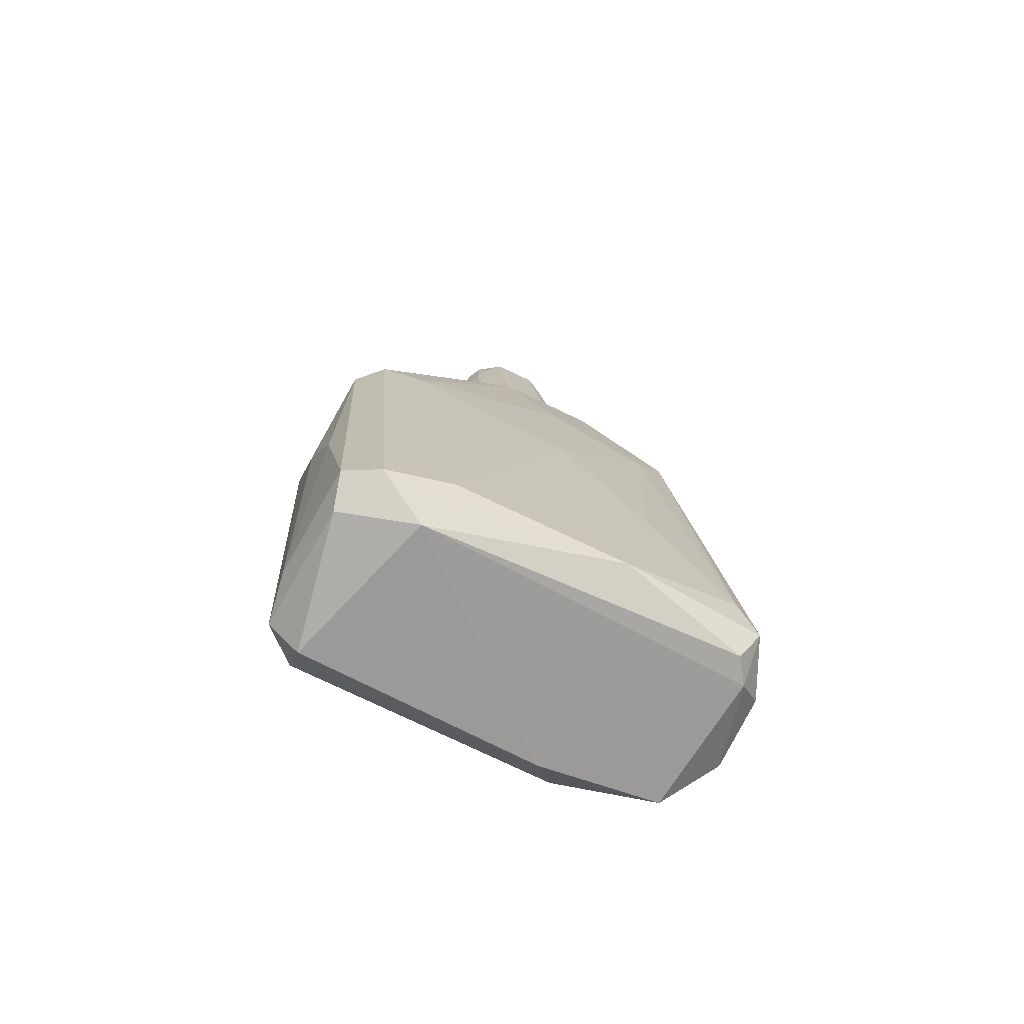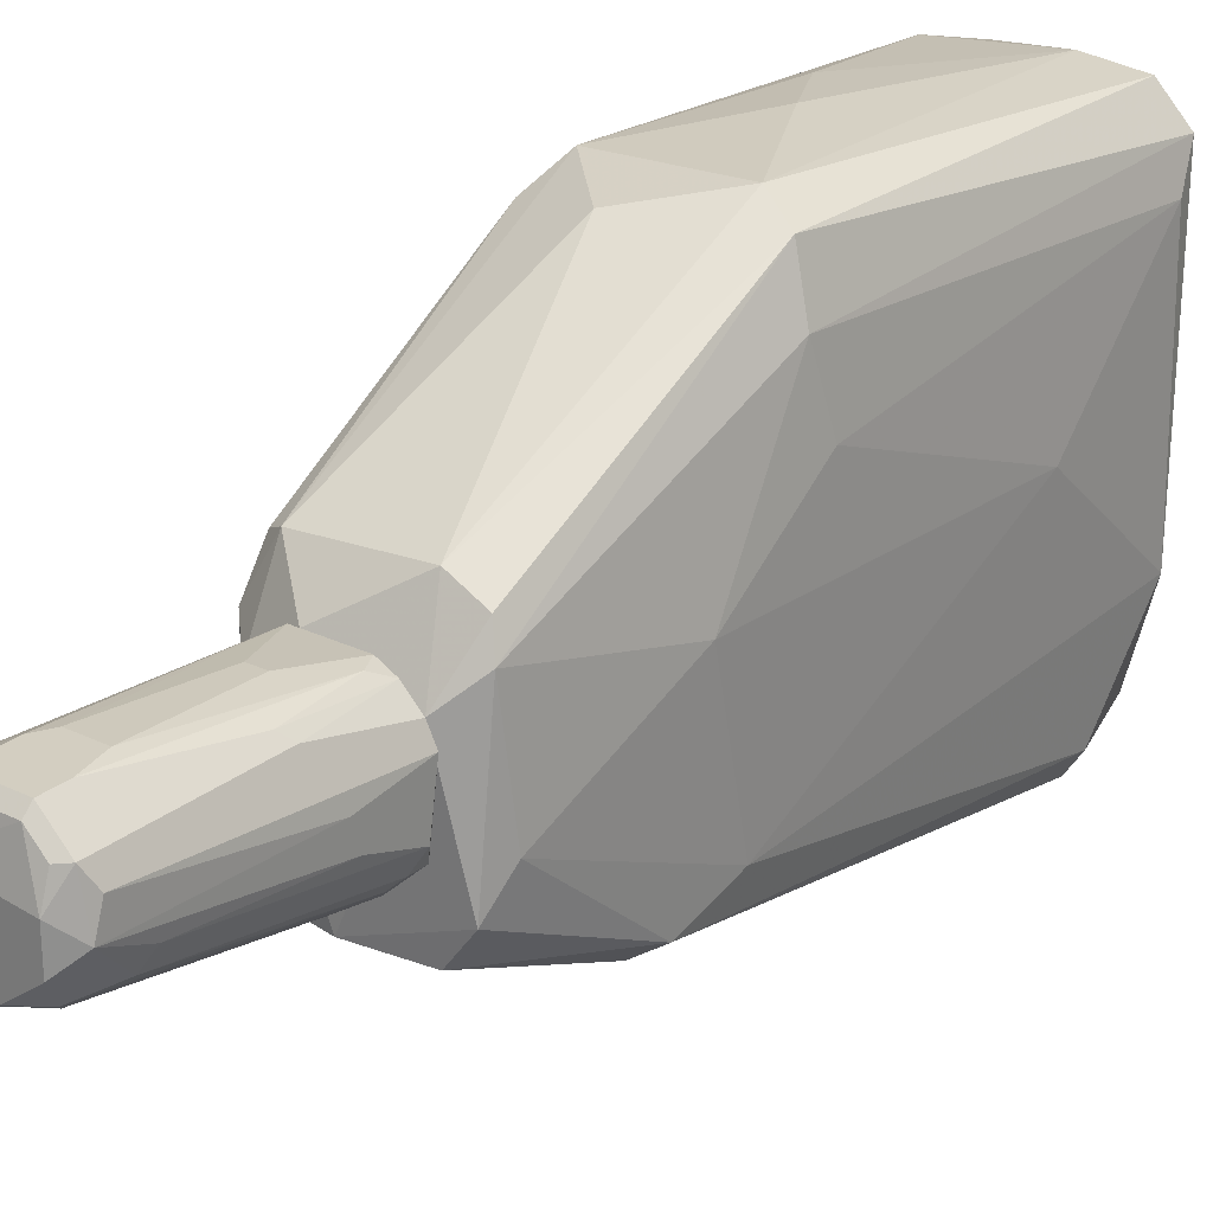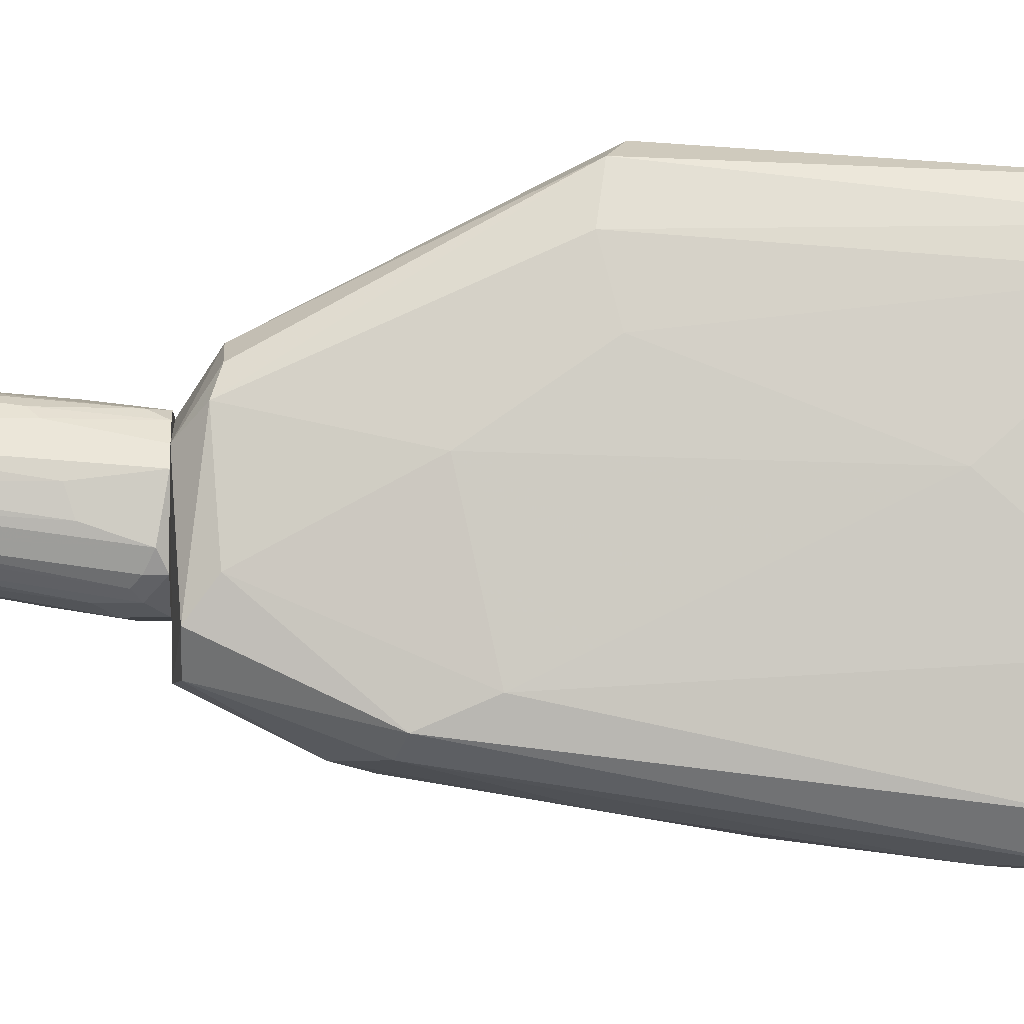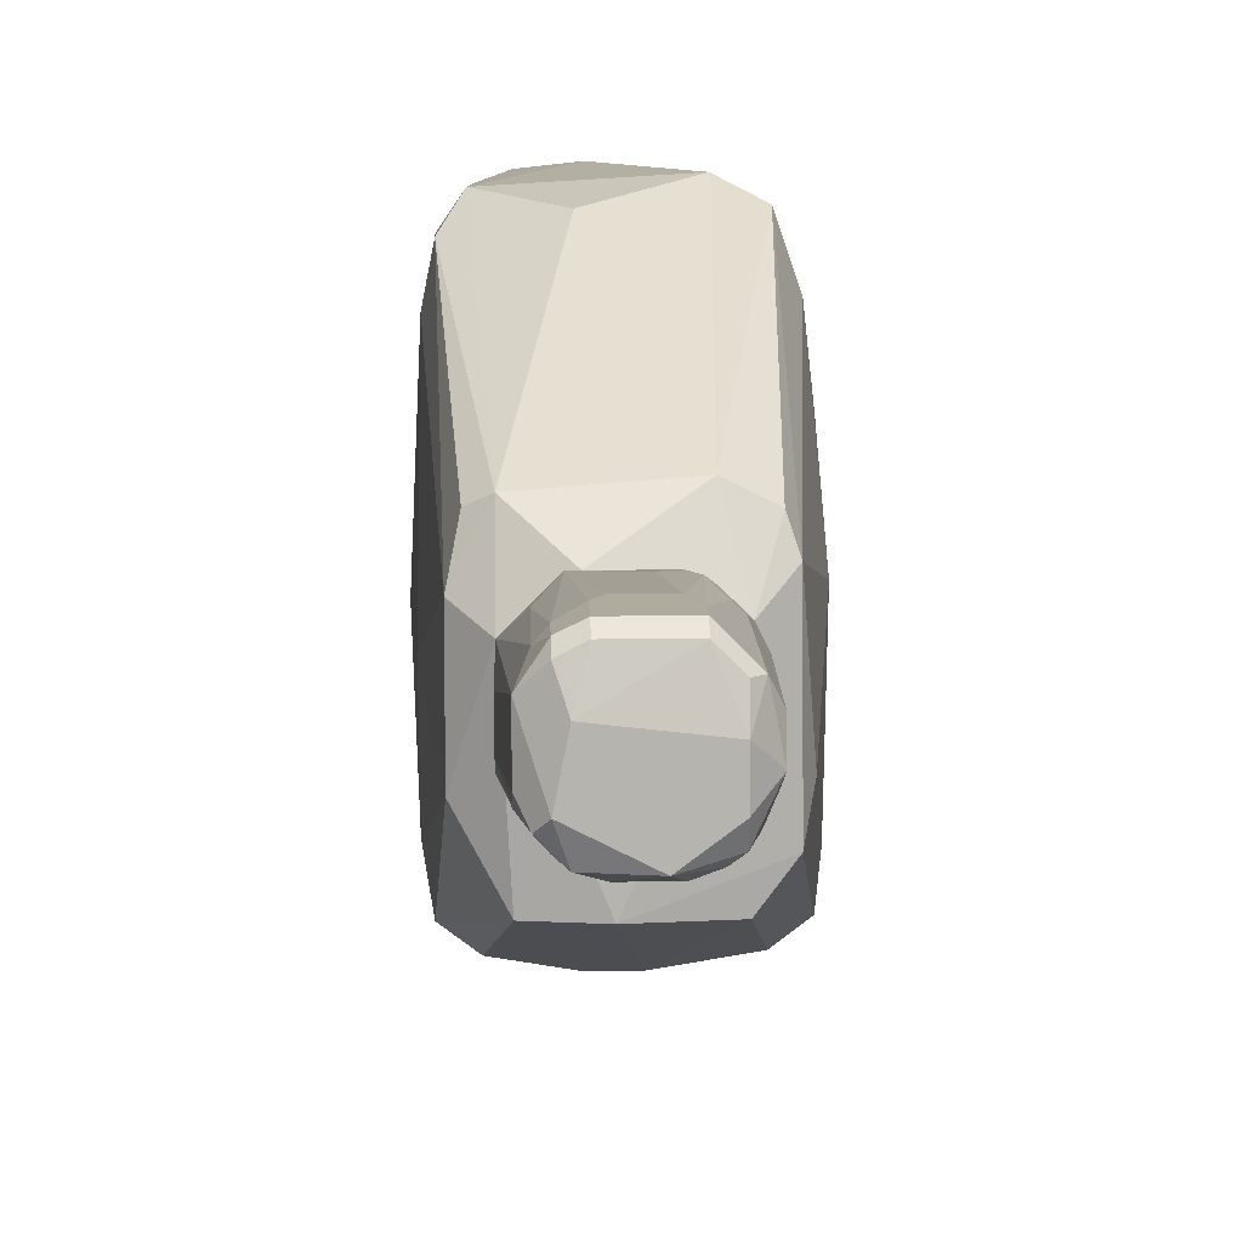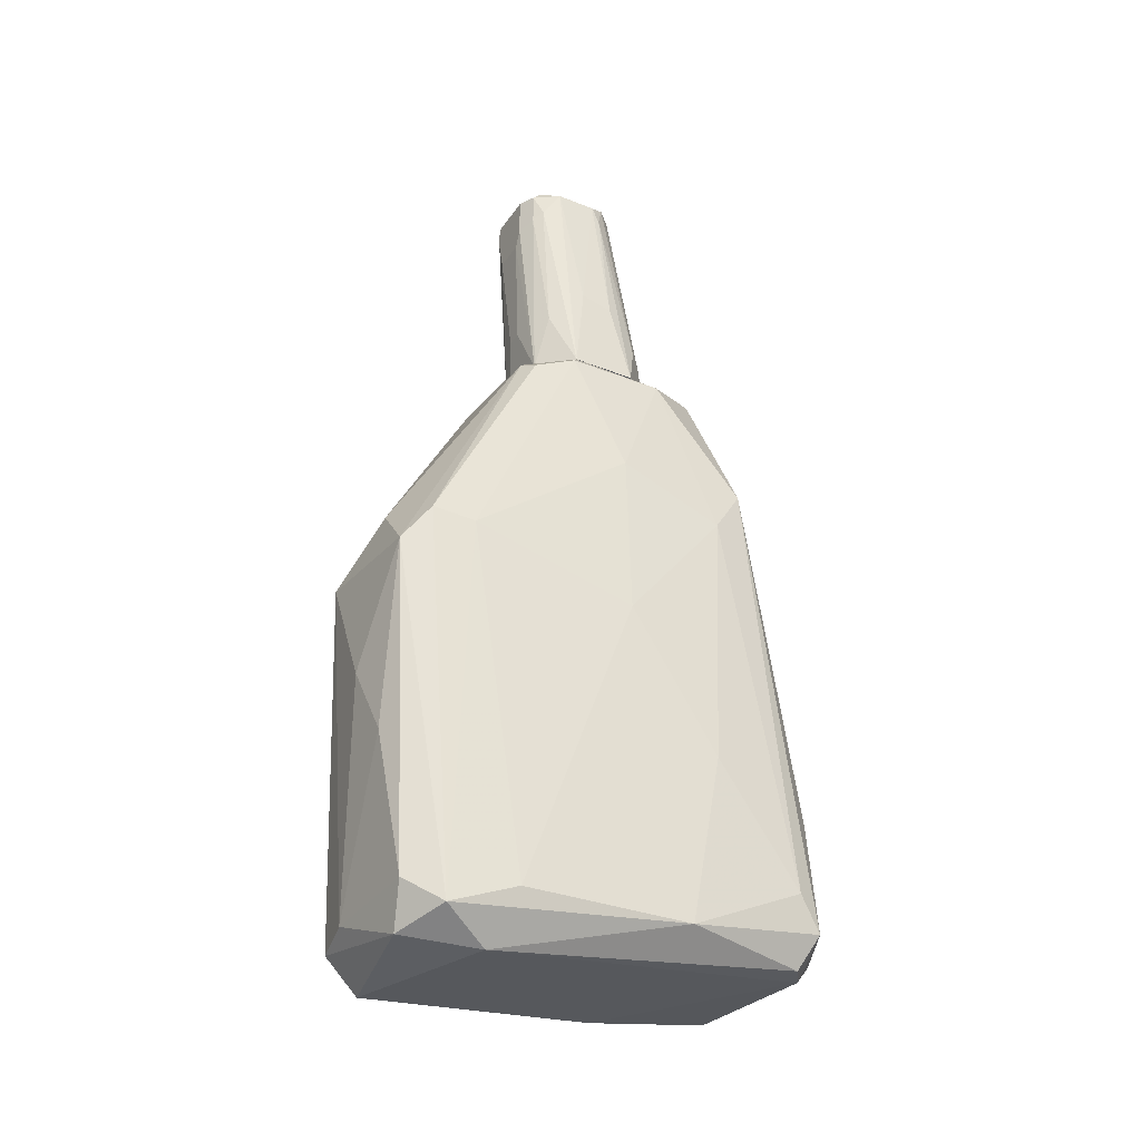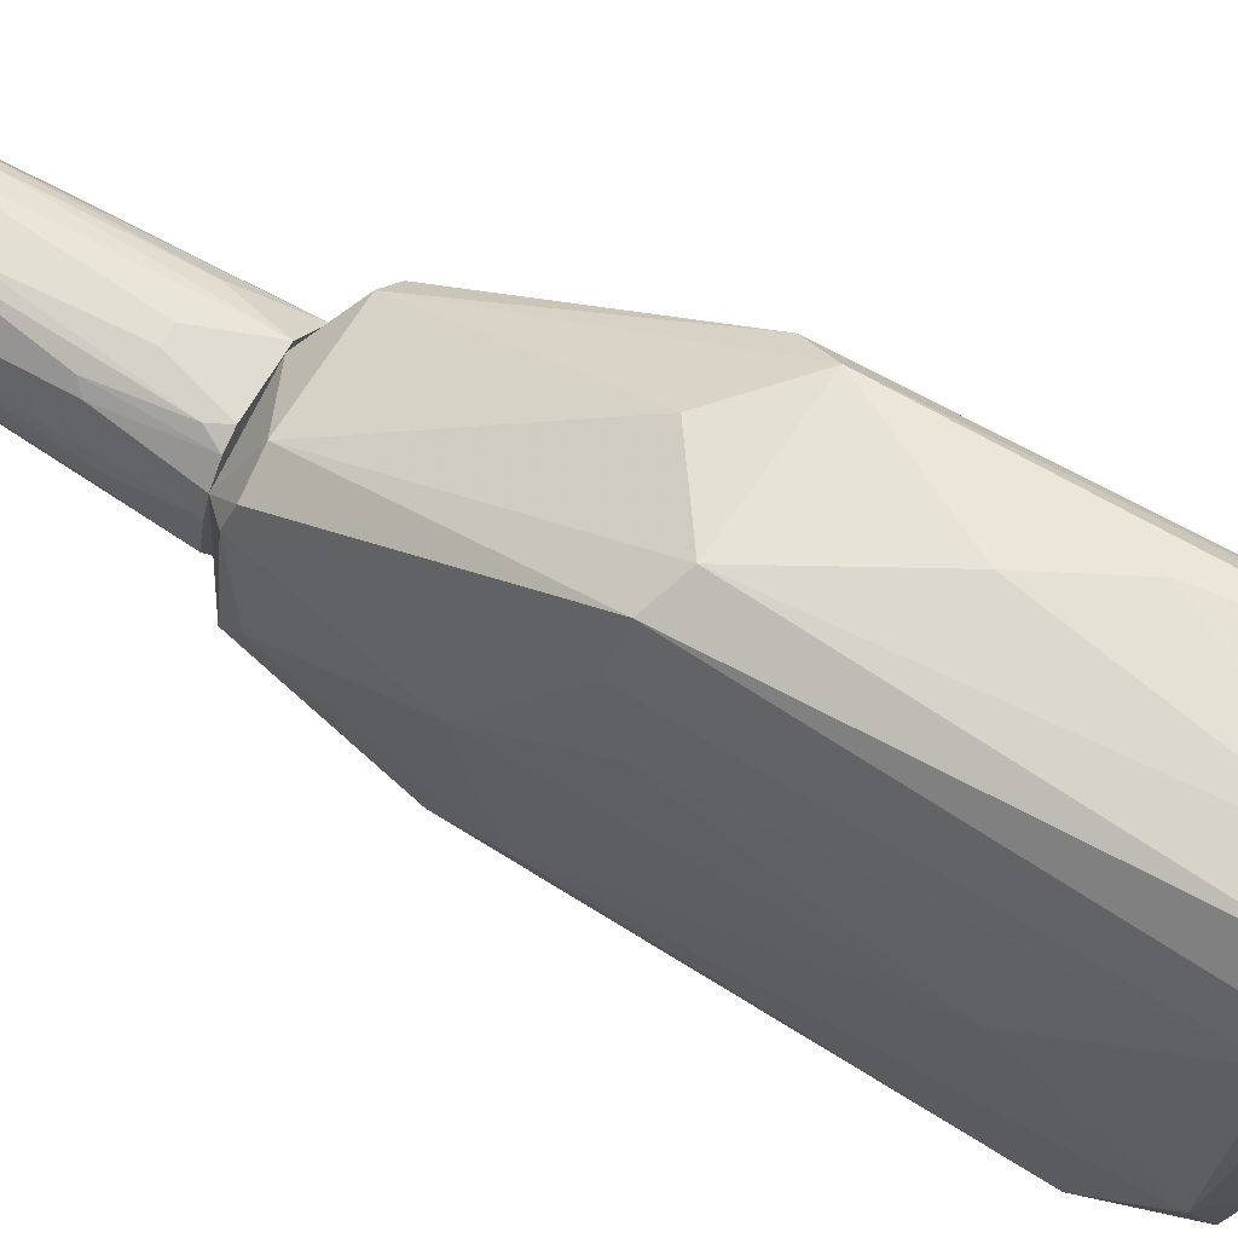
<metadata>
{"format":"obj","ext":"obj","renderer":"f3d","projection":"perspective","resolution":1024,"background":"white","views":[{"elev":-73.1,"azim":-115.7,"up":"+Z"},{"elev":25.2,"azim":38.1,"up":"+Y"},{"elev":-4.6,"azim":86.0,"up":"+Y"},{"elev":9.6,"azim":-1.5,"up":"+Y"},{"elev":-32.5,"azim":-118.9,"up":"+Z"},{"elev":65.7,"azim":119.3,"up":"+Y"}]}
</metadata>
<code>
o convex_0
v -0.00312 0.02858 -0.002707
v -0.005283 -0.03087 -0.05243
v 0.004445 -0.03087 -0.05243
v -0.00096 -0.01465 0.02865
v 0.01309 0.02318 -0.05783
v -0.01393 0.02318 -0.05783
v 0.01201 -0.006005 0.02432
v -0.01177 -0.007084 0.0254
v 0.01418 -0.02546 -0.04486
v -0.01393 -0.02438 -0.04702
v 0.009849 0.01128 0.02432
v -0.01069 0.01128 0.02324
v 0.01309 0.02209 -0.005948
v 0.009849 -0.02114 0.01026
v -0.01285 -0.01898 0.01026
v -0.01393 0.02101 -0.007029
v 0.006607 0.03075 -0.009189
v 0.01201 -0.009243 -0.05783
v -0.007442 0.02642 -0.05999
v -0.01069 0.02966 -0.01028
v -0.01069 -0.02546 -0.05567
v 0.01526 0.002639 -0.03621
v -0.01501 -0.0006 -0.01352
v 0.01418 -0.01573 0.001614
v -0.00312 -0.02222 0.01134
v 0.003363 0.02858 -0.05567
v -0.01069 0.01669 -0.06108
v -0.01501 -0.008164 -0.05459
v 0.01526 -0.01249 -0.05351
v -0.00312 0.008037 0.02865
v 0.01093 -0.01032 0.02756
v 0.009849 0.02318 -0.06108
v 0.01418 0.003718 0.005944
v -0.009605 -0.02871 -0.03513
v 0.006607 -0.02979 -0.03837
v 0.01093 -0.02546 -0.05567
v 0.005526 0.01345 0.02432
v 0.01093 0.02858 -0.007029
v 0.009849 0.0275 -0.05675
v -0.01501 0.01453 -0.05459
v -0.007442 0.02966 -0.03513
v -0.01393 -0.0006 0.009184
v -0.007442 -0.01465 0.02756
v 0.01093 -0.02979 -0.04702
v 0.01309 -0.01898 0.009184
v 0.01418 0.01885 -0.05459
v 0.007689 0.004798 0.02865
v -0.01177 0.005878 0.0254
v -0.01069 0.0275 -0.05459
v -0.01285 -0.02763 -0.05135
v -0.01501 -0.01249 -0.03188
v -0.008524 0.01237 0.02432
v -0.01285 0.02642 -0.005948
v 0.007689 -0.01465 0.02756
v -0.01393 -0.01465 0.003783
v 0.01093 0.008037 0.0254
v -0.009605 -0.02114 0.01134
v -0.004201 -0.02763 -0.02107
v -0.002041 0.03075 -0.0254
v -0.008524 0.003718 0.02865
v 0.004445 -0.02546 -0.008109
v -0.007442 -0.02763 -0.05567
v 0.01418 0.01345 -0.008109
v 0.0012 -0.02114 0.01567
f 25 61 64
f 1 17 20
f 6 19 27
f 27 21 28
f 6 27 28
f 18 5 29
f 24 9 29
f 22 24 29
f 5 18 32
f 18 27 32
f 27 19 32
f 7 24 33
f 24 22 33
f 2 3 35
f 29 9 36
f 18 29 36
f 17 1 37
f 13 5 38
f 17 37 38
f 37 11 38
f 26 17 39
f 19 26 39
f 5 32 39
f 32 19 39
f 38 5 39
f 17 38 39
f 16 6 40
f 23 16 40
f 6 28 40
f 28 23 40
f 16 23 42
f 8 15 43
f 35 3 44
f 14 35 44
f 3 36 44
f 36 9 44
f 24 7 45
f 9 24 45
f 7 31 45
f 44 9 45
f 14 44 45
f 5 13 46
f 29 5 46
f 22 29 46
f 30 4 47
f 4 31 47
f 11 37 47
f 37 30 47
f 42 8 48
f 16 42 48
f 19 6 49
f 6 20 49
f 26 19 49
f 20 41 49
f 41 26 49
f 15 10 50
f 28 21 50
f 10 28 50
f 2 34 50
f 34 15 50
f 28 10 51
f 23 28 51
f 1 20 52
f 37 1 52
f 30 37 52
f 12 48 52
f 6 16 53
f 20 6 53
f 48 12 53
f 16 48 53
f 52 20 53
f 12 52 53
f 31 4 54
f 45 31 54
f 14 45 54
f 15 8 55
f 10 15 55
f 8 42 55
f 42 23 55
f 51 10 55
f 23 51 55
f 31 7 56
f 7 33 56
f 33 13 56
f 13 38 56
f 38 11 56
f 11 47 56
f 47 31 56
f 15 34 57
f 43 15 57
f 34 2 58
f 2 35 58
f 57 34 58
f 25 57 58
f 20 17 59
f 17 26 59
f 41 20 59
f 26 41 59
f 4 30 60
f 8 43 60
f 43 4 60
f 48 8 60
f 30 52 60
f 52 48 60
f 35 14 61
f 25 58 61
f 58 35 61
f 3 2 62
f 27 18 62
f 21 27 62
f 36 3 62
f 18 36 62
f 2 50 62
f 50 21 62
f 13 33 63
f 33 22 63
f 46 13 63
f 22 46 63
f 4 43 64
f 14 54 64
f 54 4 64
f 57 25 64
f 43 57 64
f 61 14 64
o convex_1
v 0.005526 0.006962 0.05999
v -0.004202 -0.009252 0.02865
v 0.003364 -0.009252 0.02865
v -0.004202 0.008042 0.02865
v -0.006363 -0.001685 0.05999
v 0.00877 0.002639 0.02865
v 0.005526 -0.002765 0.05999
v -0.007445 0.005881 0.05891
v -0.008526 -0.004927 0.02865
v 0.003364 0.01021 0.05567
v -0.00204 -0.004927 0.05783
v 0.00877 -0.003847 0.02973
v -0.008526 0.003719 0.02865
v 0.004442 0.008042 0.03081
v -0.005283 0.009124 0.05891
v 0.007688 0.004801 0.05783
v -0.004202 0.004801 0.06108
v 0.001202 -0.003847 0.06108
v 0.006606 0.006962 0.03946
v -0.00204 0.01021 0.05135
v 0.002282 -0.009252 0.03298
v 0.006606 -0.007088 0.03189
v 0.007688 0.001555 0.05891
v -0.008526 -0.001685 0.03946
v -0.006363 -0.007088 0.03406
v 0.003364 0.01021 0.05891
v 0.005526 0.003719 0.06108
v -0.004202 -0.003847 0.05999
v 0.001202 0.009124 0.03621
v 0.002282 -0.004927 0.05783
v -0.007445 0.000477 0.05891
v 0.005526 0.006962 0.02865
v 0.004442 -0.00817 0.03514
v 0.006606 -0.002765 0.05459
v 0.00877 0.001555 0.0373
v -0.00312 -0.009252 0.03189
v 0.006606 0.006962 0.05891
v -0.00312 0.01021 0.05891
v -0.006363 0.006962 0.03621
v 0.003364 0.009124 0.05999
v -0.008526 0.002639 0.04054
v 0.007688 -0.006008 0.02865
v -0.006363 0.008042 0.05567
v -0.005283 -0.000601 0.06108
v -0.005283 0.009124 0.05459
v 0.003364 0.008042 0.02865
v -0.007445 -0.006008 0.03406
v -0.007445 -0.000601 0.05675
v 0.005526 -0.000601 0.06108
v -0.00312 0.01021 0.05351
v -0.005283 0.008042 0.05999
v 0.002282 0.01021 0.05135
v 0.004442 -0.003847 0.05891
v -0.005283 -0.00817 0.03298
v 0.007688 0.004801 0.02865
v 0.007688 -0.006008 0.03081
v 0.007688 -0.000601 0.05351
v 0.00877 -0.001685 0.03621
v -0.000958 -0.00817 0.03946
v -0.000958 0.009124 0.03621
v 0.005526 0.008042 0.04054
v -0.005283 -0.003847 0.05567
v -0.00312 0.009124 0.05999
v 0.005526 -0.00817 0.03081
f 106 120 128
f 67 66 68
f 67 68 70
f 68 66 73
f 68 73 77
f 80 70 83
f 66 67 85
f 77 73 88
f 83 74 90
f 74 84 90
f 81 82 91
f 75 82 92
f 82 75 94
f 69 72 95
f 70 68 96
f 94 85 97
f 71 86 98
f 87 71 98
f 76 70 99
f 70 80 99
f 80 87 99
f 66 85 100
f 75 92 100
f 80 83 101
f 87 80 101
f 90 65 101
f 83 90 101
f 65 91 101
f 91 87 101
f 90 84 102
f 68 77 103
f 65 90 104
f 91 65 104
f 81 91 104
f 90 102 104
f 72 77 105
f 77 88 105
f 95 72 105
f 88 95 105
f 67 70 106
f 70 76 106
f 77 72 107
f 72 79 107
f 103 77 107
f 72 69 108
f 82 81 108
f 92 82 108
f 69 92 108
f 79 102 109
f 68 103 109
f 107 79 109
f 103 107 109
f 68 93 110
f 93 78 110
f 96 68 110
f 78 96 110
f 73 66 111
f 88 73 112
f 69 95 112
f 95 88 112
f 73 111 112
f 111 69 112
f 82 71 113
f 71 87 113
f 91 82 113
f 87 91 113
f 84 68 114
f 102 84 114
f 68 109 114
f 109 102 114
f 79 72 115
f 102 79 115
f 72 108 115
f 108 81 115
f 74 78 116
f 84 74 116
f 78 93 116
f 93 84 116
f 71 82 117
f 82 94 117
f 94 97 117
f 66 100 118
f 100 92 118
f 111 66 118
f 89 111 118
f 83 70 119
f 70 96 119
f 96 83 119
f 76 98 120
f 98 86 120
f 106 76 120
f 98 76 121
f 87 98 121
f 76 99 122
f 99 87 122
f 121 76 122
f 87 121 122
f 94 75 123
f 85 94 123
f 100 85 123
f 75 100 123
f 68 84 124
f 93 68 124
f 84 93 124
f 78 74 125
f 74 83 125
f 96 78 125
f 83 96 125
f 92 69 126
f 111 89 126
f 69 111 126
f 89 118 126
f 118 92 126
f 81 104 127
f 104 102 127
f 102 115 127
f 115 81 127
f 85 67 128
f 86 71 128
f 97 85 128
f 67 106 128
f 71 117 128
f 117 97 128
f 120 86 128

</code>
